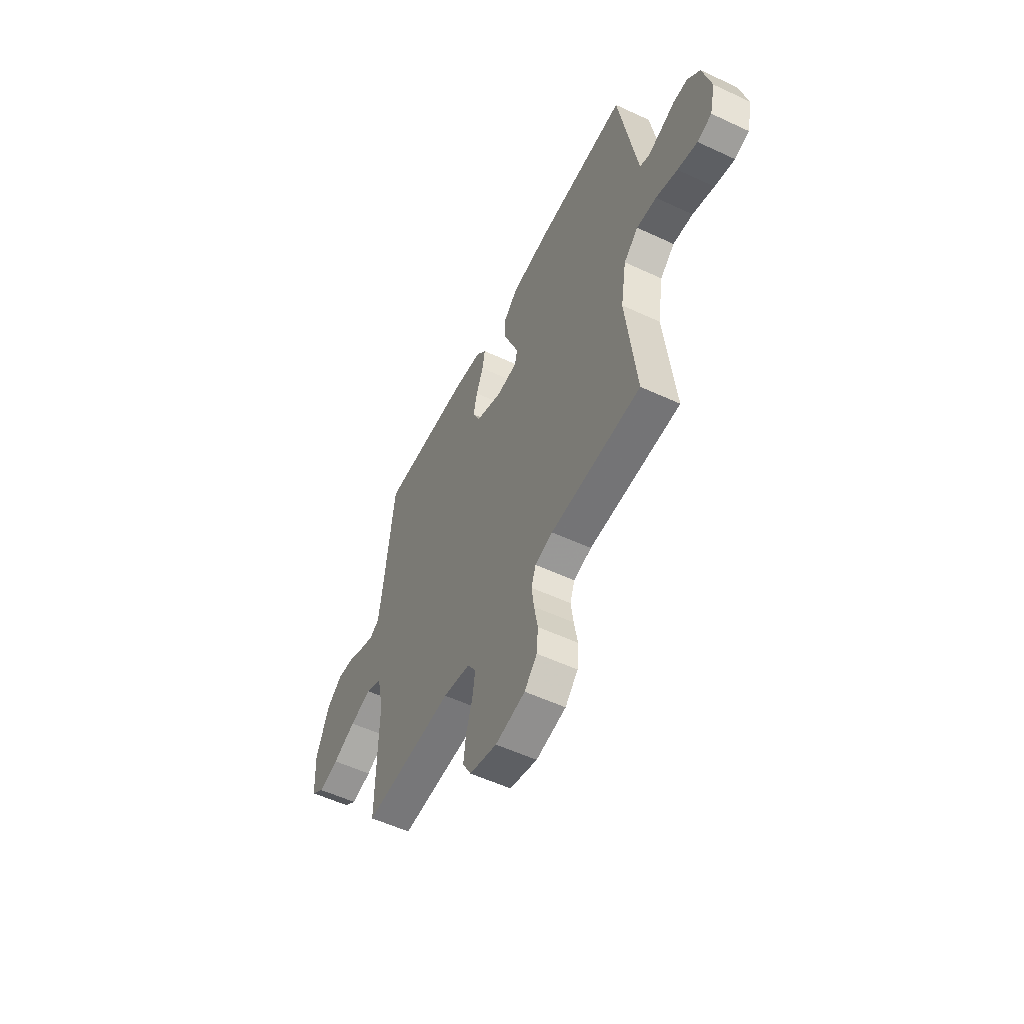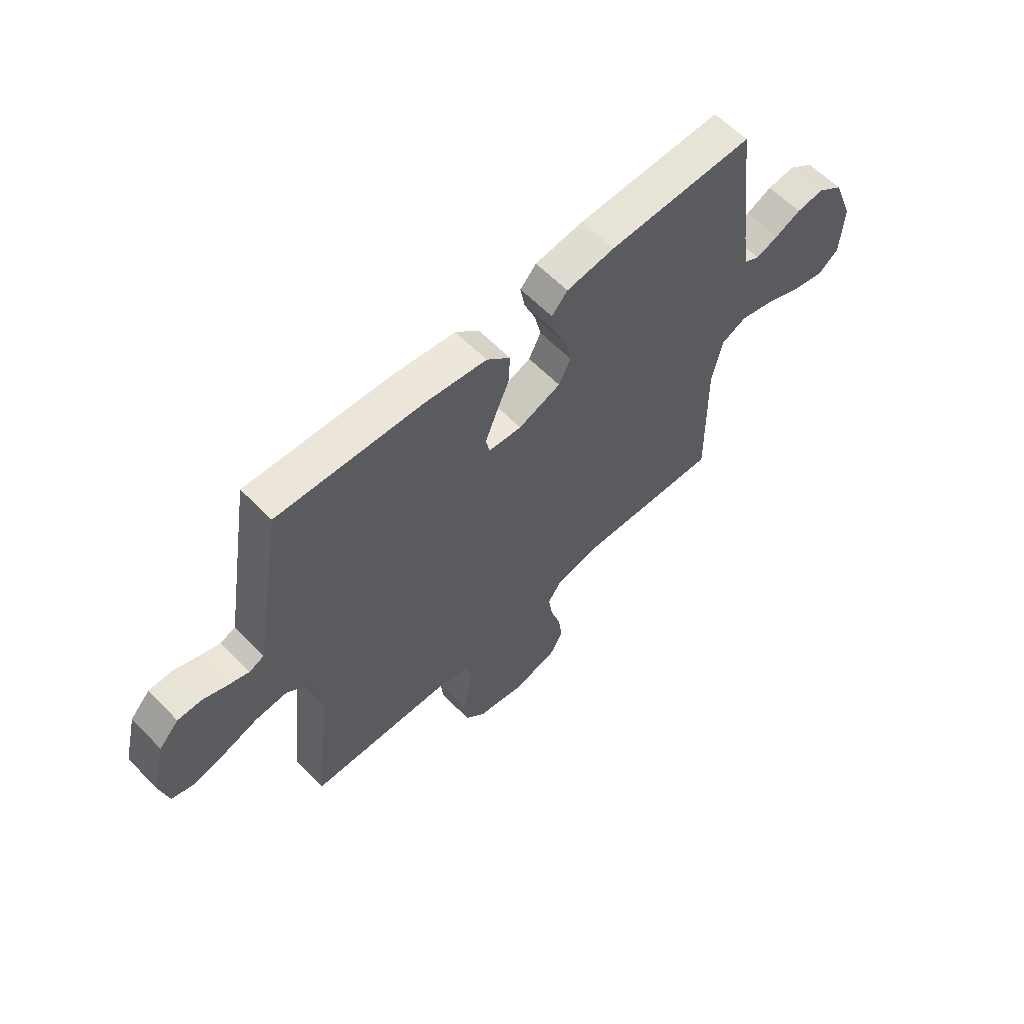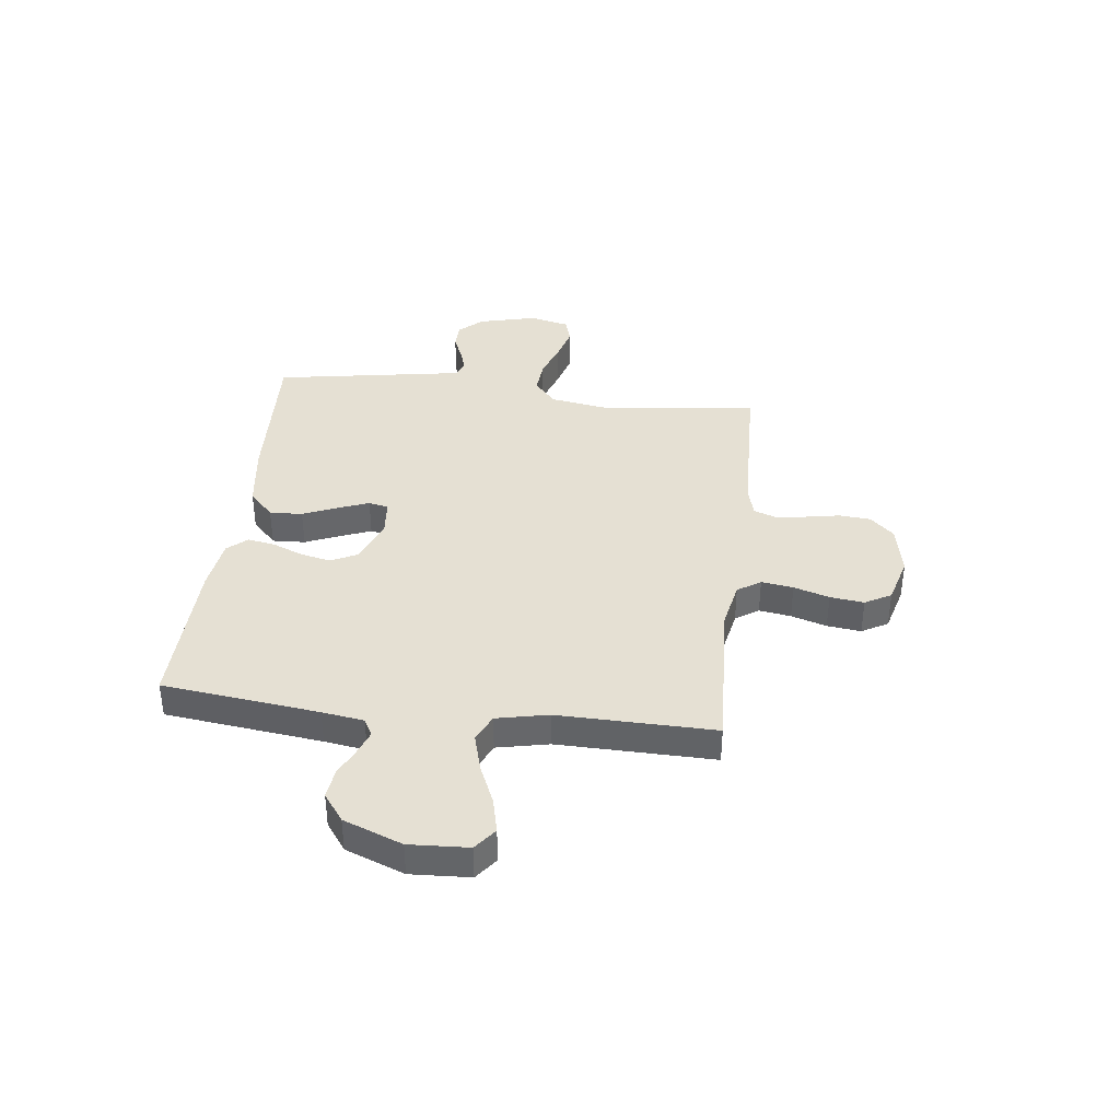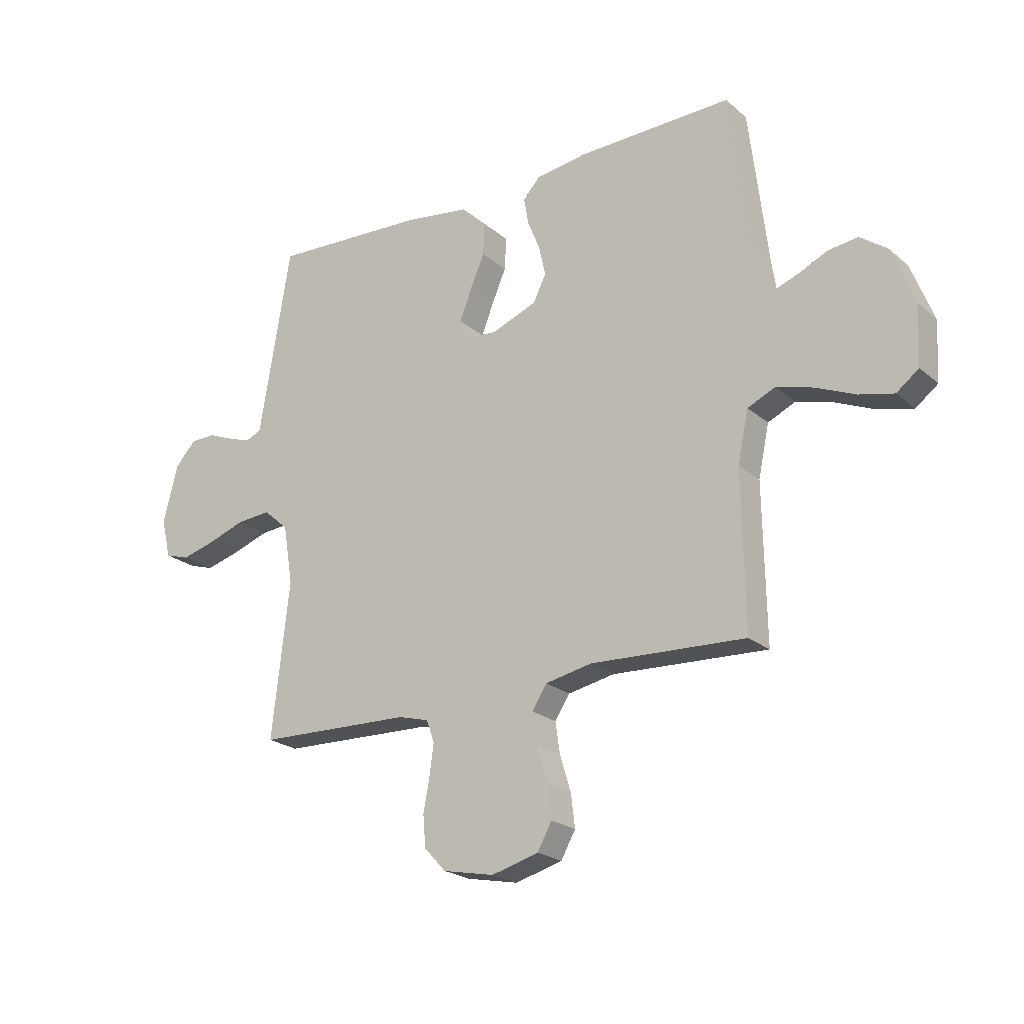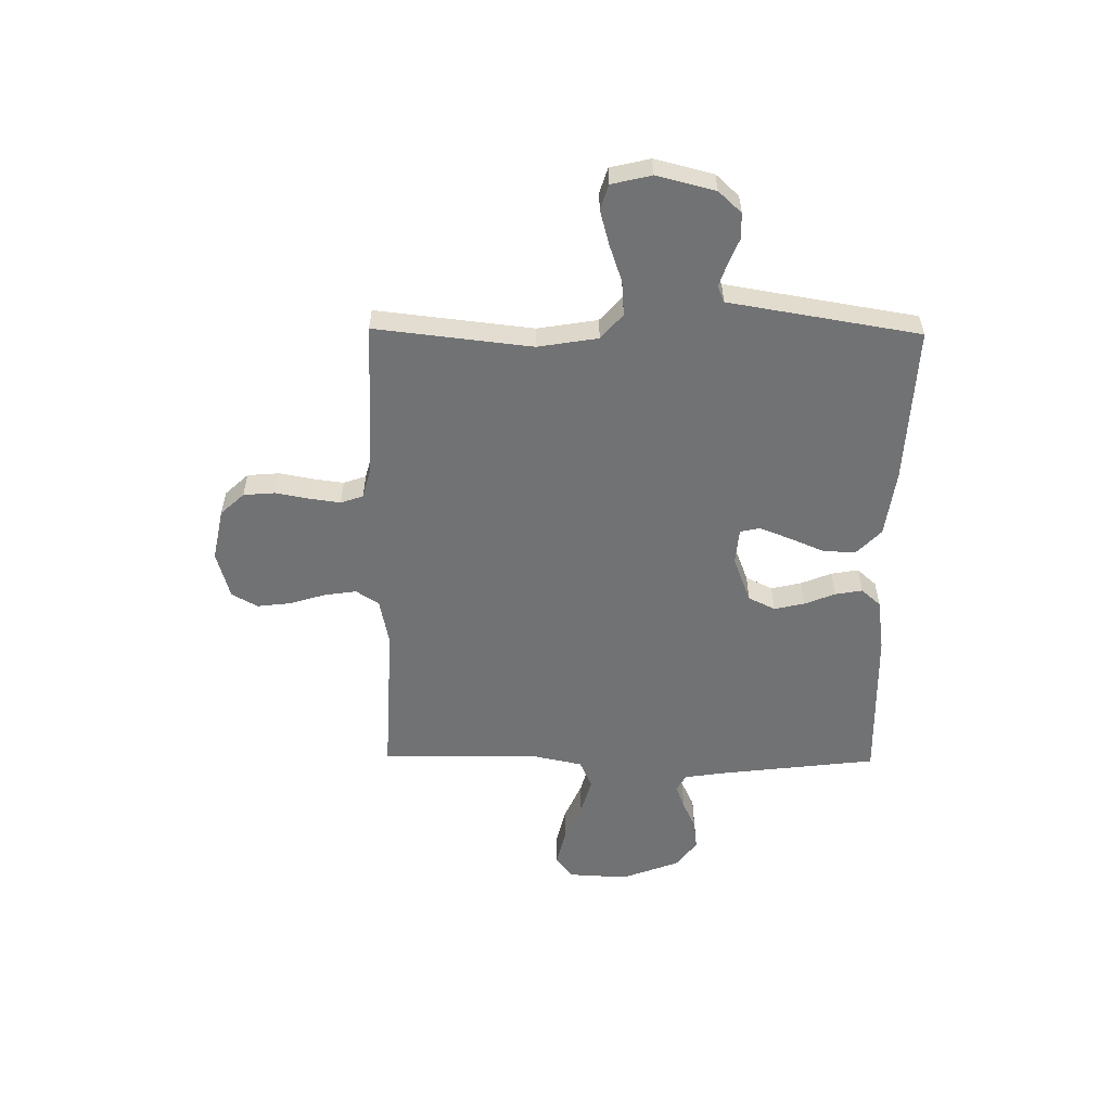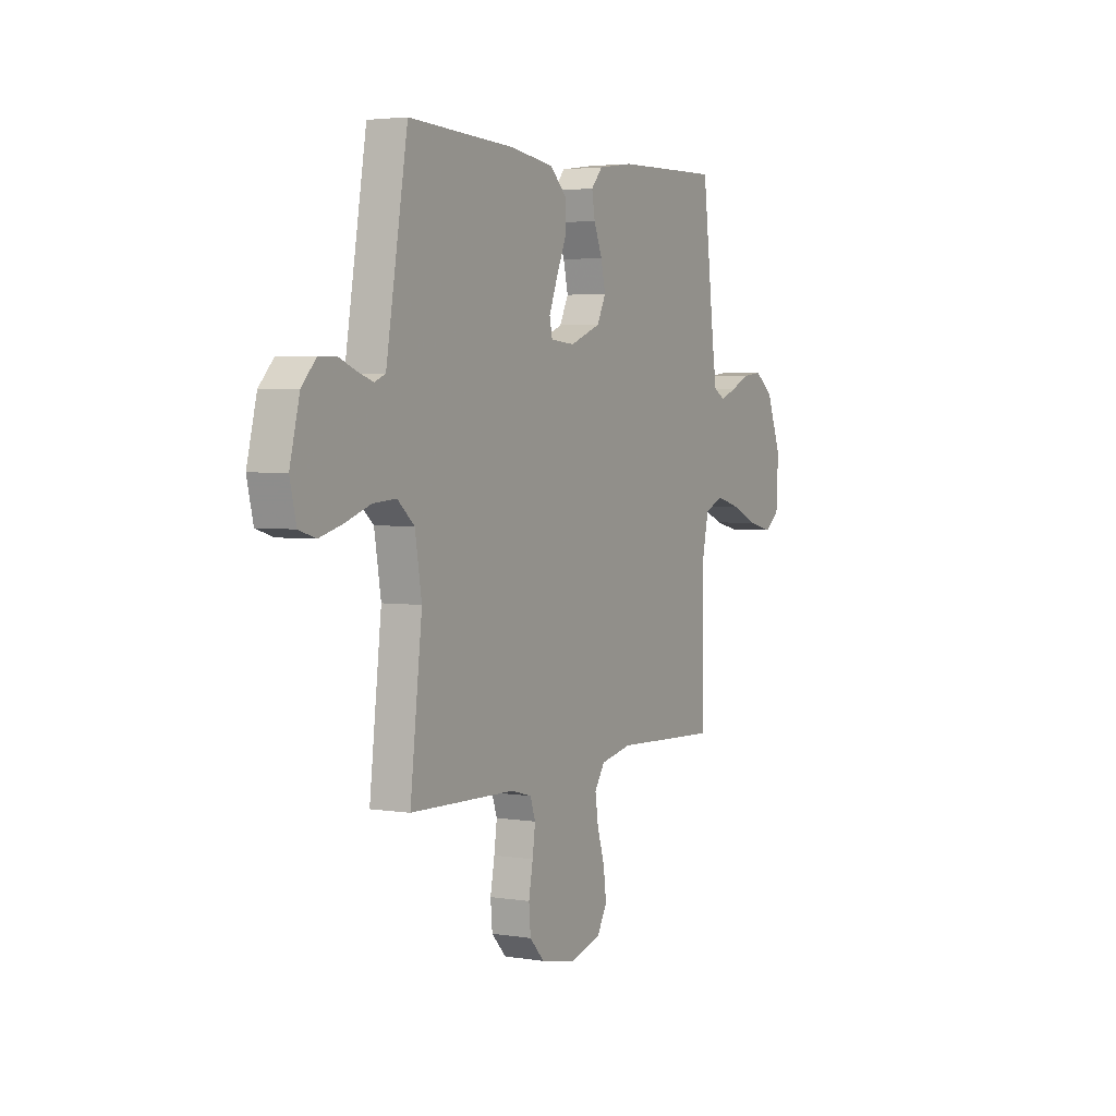
<metadata>
{"format":"obj","ext":"obj","renderer":"f3d","projection":"perspective","resolution":1024,"background":"white","views":[{"elev":-54.7,"azim":-116.3,"up":"+Z"},{"elev":60.7,"azim":-43.9,"up":"+Z"},{"elev":38.2,"azim":96.8,"up":"+Y"},{"elev":-22.1,"azim":35.0,"up":"+Z"},{"elev":-55.5,"azim":-90.7,"up":"+Y"},{"elev":3.5,"azim":-61.6,"up":"+Z"}]}
</metadata>
<code>
v 0.5 0.07 0.5
v 0.536 0.07 0.2
v 0.548 0.07 0.12
v 0.58 0.07 0.102
v 0.626 0.07 0.119
v 0.68 0.07 0.144
v 0.737 0.07 0.151
v 0.79 0.07 0.112
v 0.833 0.07 0
v 0.827 0.07 -0.113
v 0.784 0.07 -0.146
v 0.717 0.07 -0.13
v 0.641 0.07 -0.097
v 0.569 0.07 -0.077
v 0.516 0.07 -0.101
v 0.495 0.07 -0.2
v 0.5 0.07 -0.5
v 0.2 0.07 -0.486
v 0.11 0.07 -0.504
v 0.081 0.07 -0.548
v 0.09 0.07 -0.609
v 0.111 0.07 -0.677
v 0.119 0.07 -0.742
v 0.091 0.07 -0.792
v 0 0.07 -0.817
v -0.099 0.07 -0.797
v -0.141 0.07 -0.752
v -0.146 0.07 -0.692
v -0.134 0.07 -0.627
v -0.126 0.07 -0.568
v -0.141 0.07 -0.525
v -0.2 0.07 -0.509
v -0.5 0.07 -0.5
v -0.466 0.07 -0.2
v -0.485 0.07 -0.085
v -0.533 0.07 -0.043
v -0.599 0.07 -0.048
v -0.671 0.07 -0.073
v -0.737 0.07 -0.091
v -0.785 0.07 -0.076
v -0.803 0.07 0
v -0.775 0.07 0.112
v -0.734 0.07 0.156
v -0.685 0.07 0.157
v -0.636 0.07 0.137
v -0.592 0.07 0.122
v -0.561 0.07 0.135
v -0.55 0.07 0.2
v -0.5 0.07 0.5
v -0.2 0.07 0.485
v -0.072 0.07 0.467
v -0.023 0.07 0.42
v -0.026 0.07 0.357
v -0.054 0.07 0.291
v -0.077 0.07 0.232
v -0.069 0.07 0.194
v 0 0.07 0.188
v 0.088 0.07 0.222
v 0.113 0.07 0.273
v 0.1 0.07 0.331
v 0.076 0.07 0.39
v 0.067 0.07 0.442
v 0.1 0.07 0.479
v 0.2 0.07 0.493
v 0.5 0 0.5
v 0.536 0 0.2
v 0.548 0 0.12
v 0.58 0 0.102
v 0.626 0 0.119
v 0.68 0 0.144
v 0.737 0 0.151
v 0.79 0 0.112
v 0.833 0 0
v 0.827 0 -0.113
v 0.784 0 -0.146
v 0.717 0 -0.13
v 0.641 0 -0.097
v 0.569 0 -0.077
v 0.516 0 -0.101
v 0.495 0 -0.2
v 0.5 0 -0.5
v 0.2 0 -0.486
v 0.11 0 -0.504
v 0.081 0 -0.548
v 0.09 0 -0.609
v 0.111 0 -0.677
v 0.119 0 -0.742
v 0.091 0 -0.792
v 0 0 -0.817
v -0.099 0 -0.797
v -0.141 0 -0.752
v -0.146 0 -0.692
v -0.134 0 -0.627
v -0.126 0 -0.568
v -0.141 0 -0.525
v -0.2 0 -0.509
v -0.5 0 -0.5
v -0.466 0 -0.2
v -0.485 0 -0.085
v -0.533 0 -0.043
v -0.599 0 -0.048
v -0.671 0 -0.073
v -0.737 0 -0.091
v -0.785 0 -0.076
v -0.803 0 0
v -0.775 0 0.112
v -0.734 0 0.156
v -0.685 0 0.157
v -0.636 0 0.137
v -0.592 0 0.122
v -0.561 0 0.135
v -0.55 0 0.2
v -0.5 0 0.5
v -0.2 0 0.485
v -0.072 0 0.467
v -0.023 0 0.42
v -0.026 0 0.357
v -0.054 0 0.291
v -0.077 0 0.232
v -0.069 0 0.194
v 0 0 0.188
v 0.088 0 0.222
v 0.113 0 0.273
v 0.1 0 0.331
v 0.076 0 0.39
v 0.067 0 0.442
v 0.1 0 0.479
v 0.2 0 0.493
f 64 1 2
f 63 64 2
f 62 63 2
f 61 62 2
f 60 61 2
f 59 60 2 3
f 58 59 3 4
f 57 58 4
f 56 57 4
f 52 53 54
f 51 52 54
f 50 51 54
f 49 50 54
f 48 49 54
f 47 48 54 55
f 46 47 55 56
f 43 44 45
f 42 43 45
f 41 42 45
f 40 41 45
f 39 40 45
f 38 39 45
f 37 38 45
f 36 37 45 46
f 46 56 4
f 36 46 4
f 35 36 4
f 32 33 34
f 34 35 4
f 32 34 4
f 31 32 4
f 27 28 29
f 26 27 29
f 25 26 29
f 24 25 29
f 23 24 29
f 22 23 29
f 21 22 29
f 20 21 29 30
f 19 20 30 31
f 16 17 18
f 18 19 31
f 16 18 31
f 15 16 31
f 11 12 13
f 10 11 13
f 9 10 13
f 8 9 13
f 7 8 13
f 6 7 13
f 5 6 13
f 5 13 14
f 15 31 4 5
f 5 14 15
f 66 65 128
f 66 128 127
f 66 127 126
f 66 126 125
f 66 125 124
f 67 66 124 123
f 68 67 123 122
f 68 122 121
f 68 121 120
f 118 117 116
f 118 116 115
f 118 115 114
f 118 114 113
f 118 113 112
f 119 118 112 111
f 120 119 111 110
f 109 108 107
f 109 107 106
f 109 106 105
f 109 105 104
f 109 104 103
f 109 103 102
f 109 102 101
f 110 109 101 100
f 68 120 110
f 68 110 100
f 68 100 99
f 98 97 96
f 68 99 98
f 68 98 96
f 68 96 95
f 93 92 91
f 93 91 90
f 93 90 89
f 93 89 88
f 93 88 87
f 93 87 86
f 93 86 85
f 94 93 85 84
f 95 94 84 83
f 82 81 80
f 95 83 82
f 95 82 80
f 95 80 79
f 77 76 75
f 77 75 74
f 77 74 73
f 77 73 72
f 77 72 71
f 77 71 70
f 77 70 69
f 78 77 69
f 69 68 95 79
f 79 78 69
f 1 65 66 2
f 2 66 67 3
f 3 67 68 4
f 4 68 69 5
f 5 69 70 6
f 6 70 71 7
f 7 71 72 8
f 8 72 73 9
f 9 73 74 10
f 10 74 75 11
f 11 75 76 12
f 12 76 77 13
f 13 77 78 14
f 14 78 79 15
f 15 79 80 16
f 16 80 81 17
f 17 81 82 18
f 18 82 83 19
f 19 83 84 20
f 20 84 85 21
f 21 85 86 22
f 22 86 87 23
f 23 87 88 24
f 24 88 89 25
f 25 89 90 26
f 26 90 91 27
f 27 91 92 28
f 28 92 93 29
f 29 93 94 30
f 30 94 95 31
f 31 95 96 32
f 32 96 97 33
f 33 97 98 34
f 34 98 99 35
f 35 99 100 36
f 36 100 101 37
f 37 101 102 38
f 38 102 103 39
f 39 103 104 40
f 40 104 105 41
f 41 105 106 42
f 42 106 107 43
f 43 107 108 44
f 44 108 109 45
f 45 109 110 46
f 46 110 111 47
f 47 111 112 48
f 48 112 113 49
f 49 113 114 50
f 50 114 115 51
f 51 115 116 52
f 52 116 117 53
f 53 117 118 54
f 54 118 119 55
f 55 119 120 56
f 56 120 121 57
f 57 121 122 58
f 58 122 123 59
f 59 123 124 60
f 60 124 125 61
f 61 125 126 62
f 62 126 127 63
f 63 127 128 64
f 64 128 65 1

</code>
